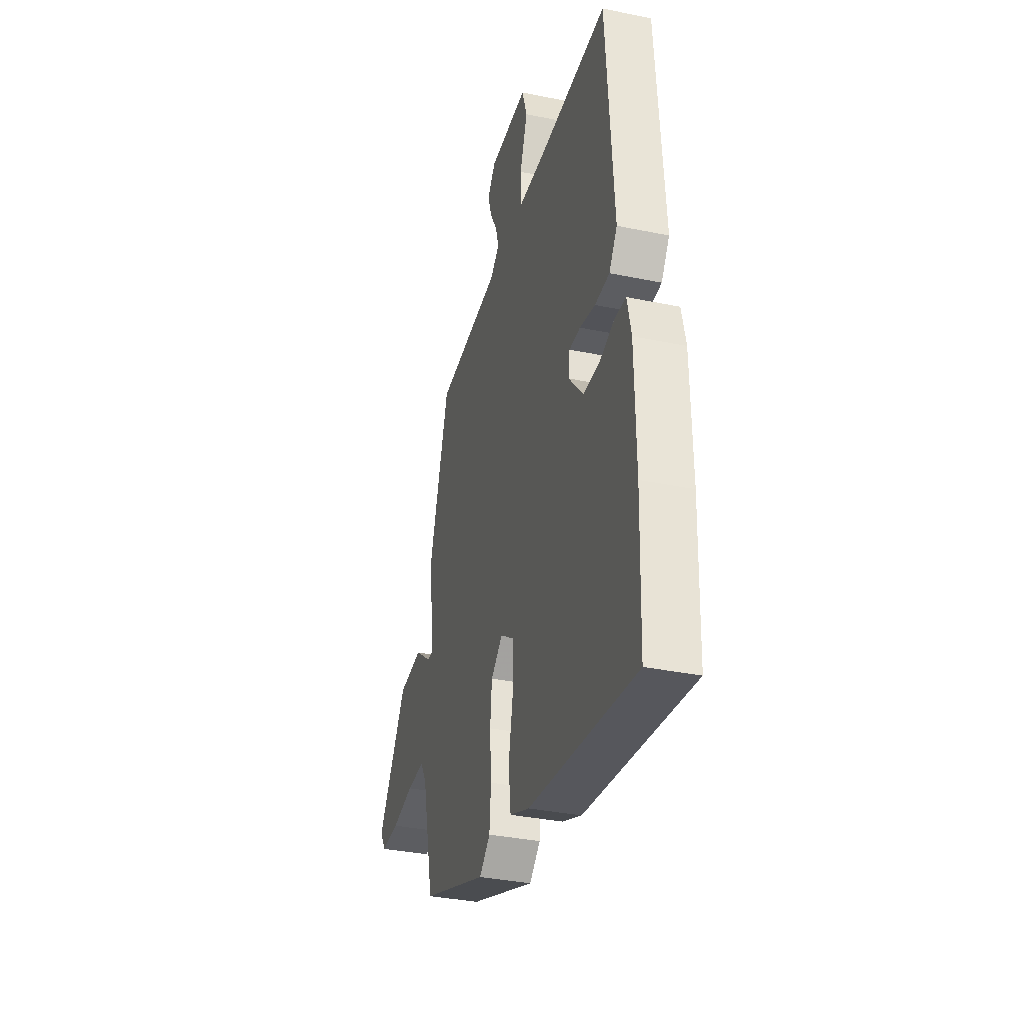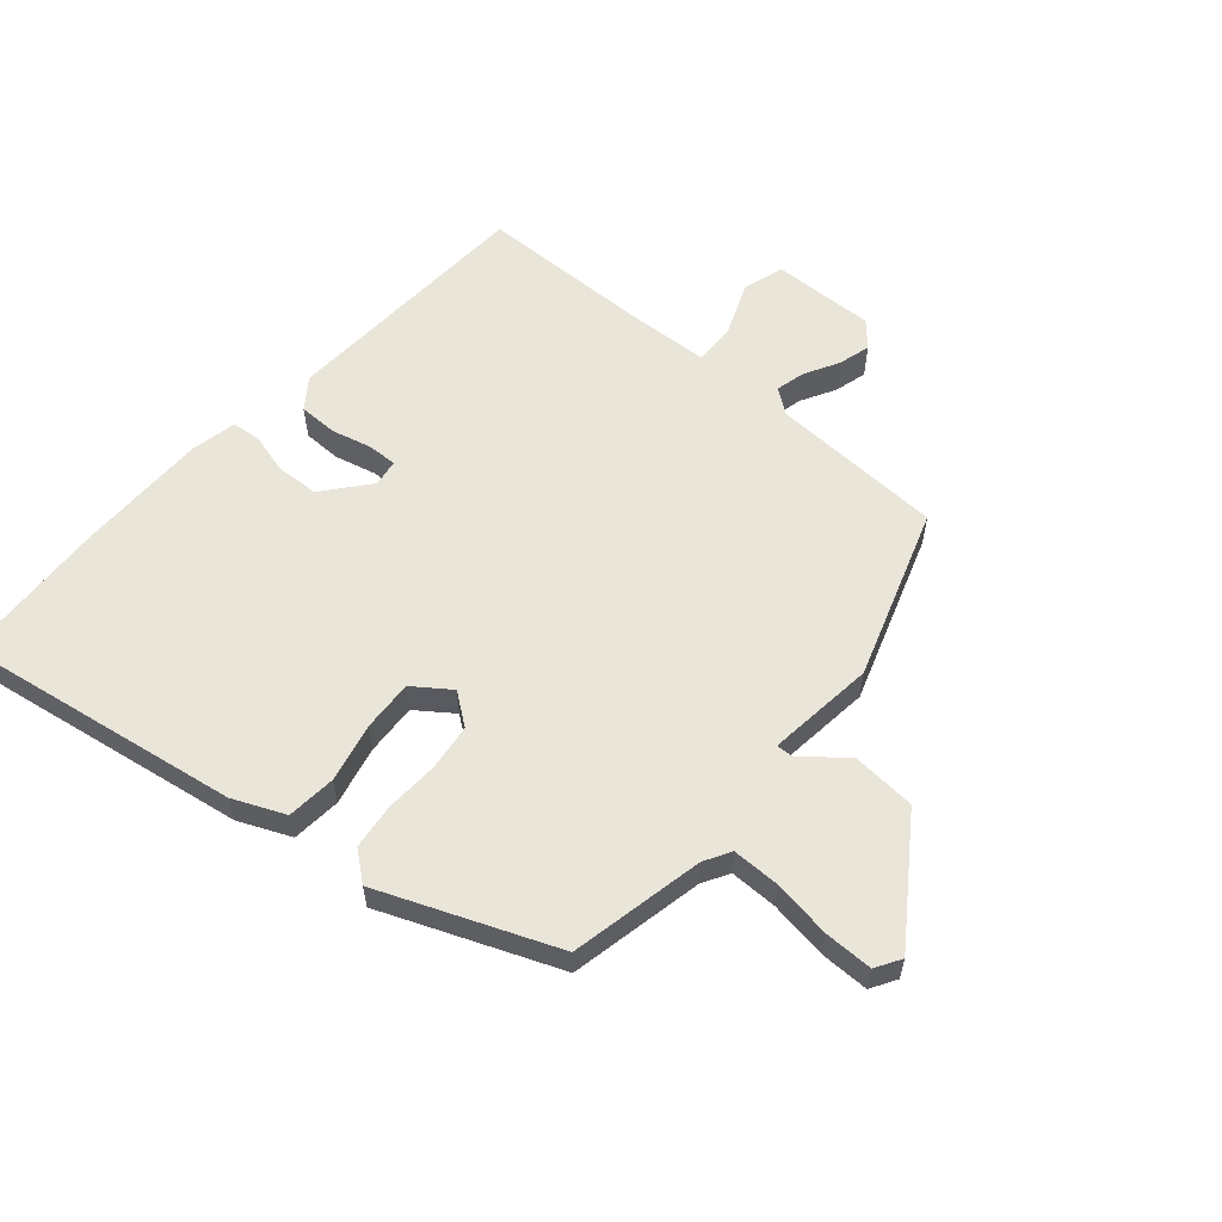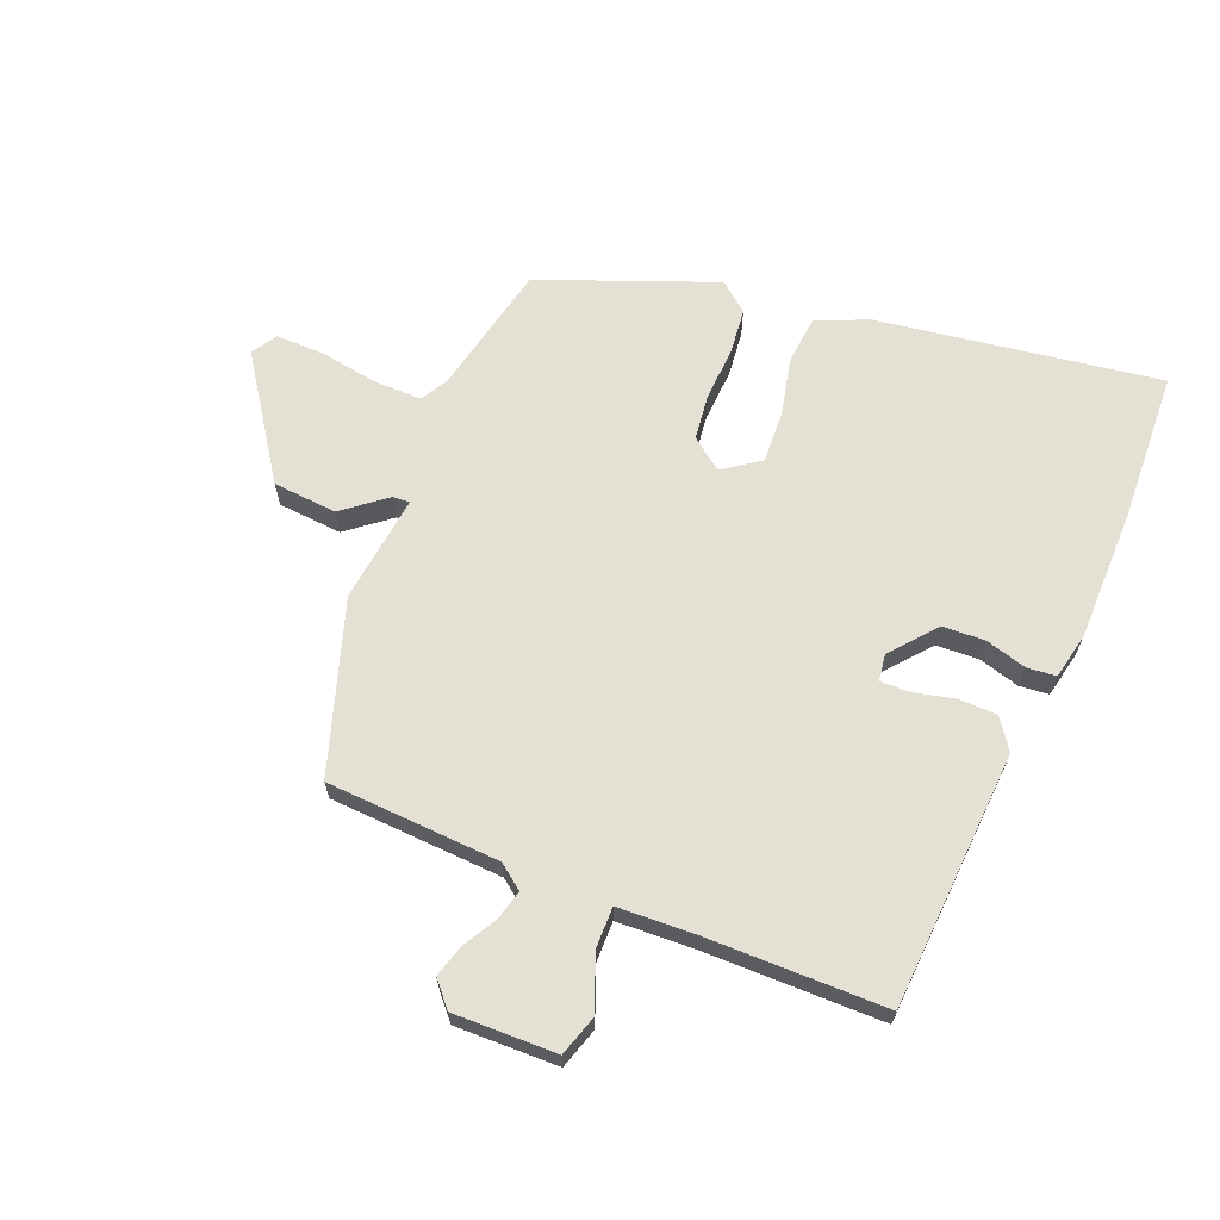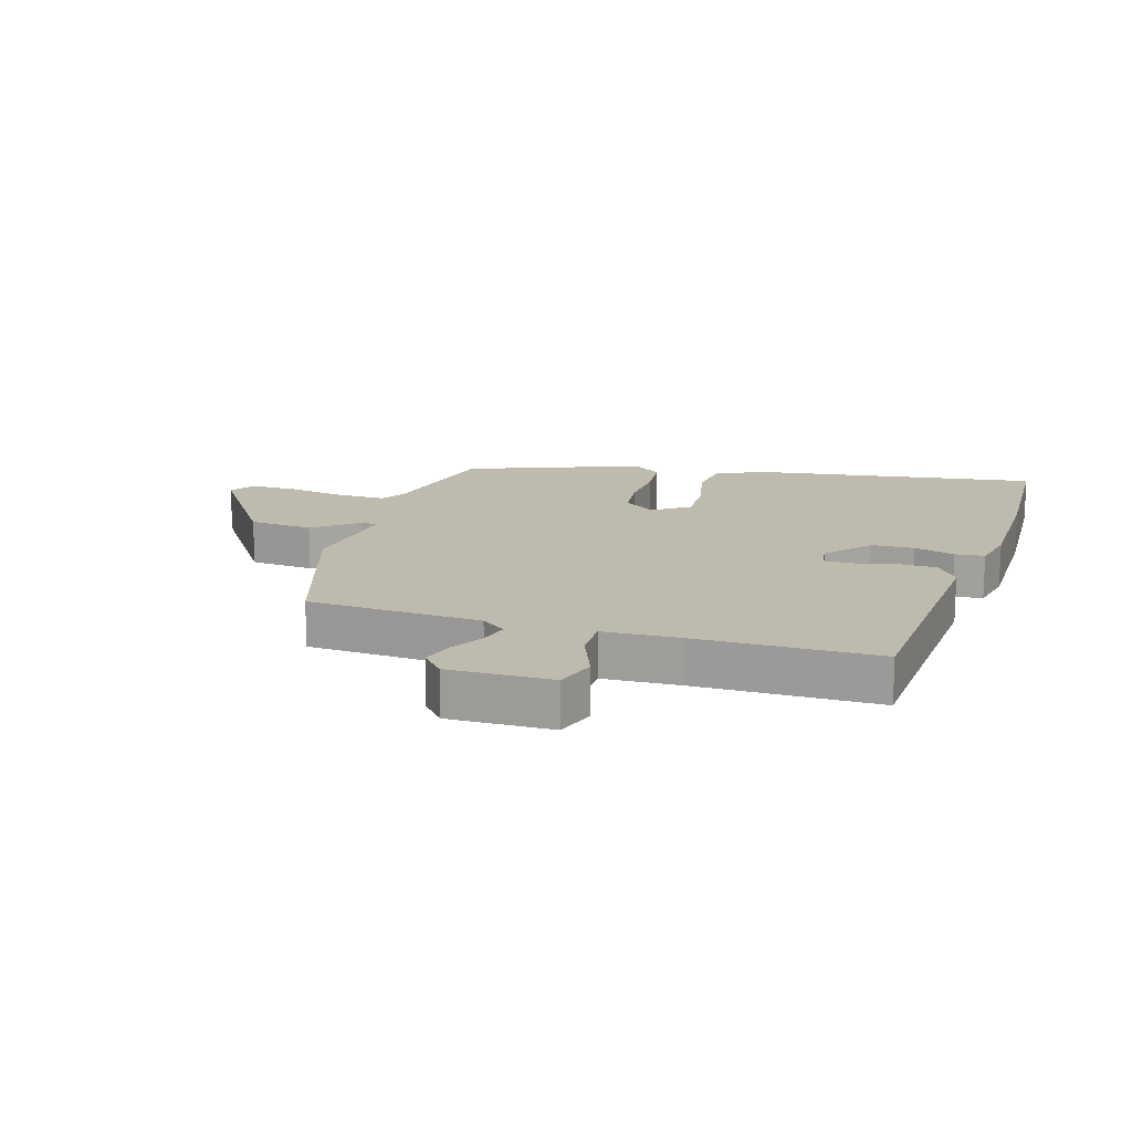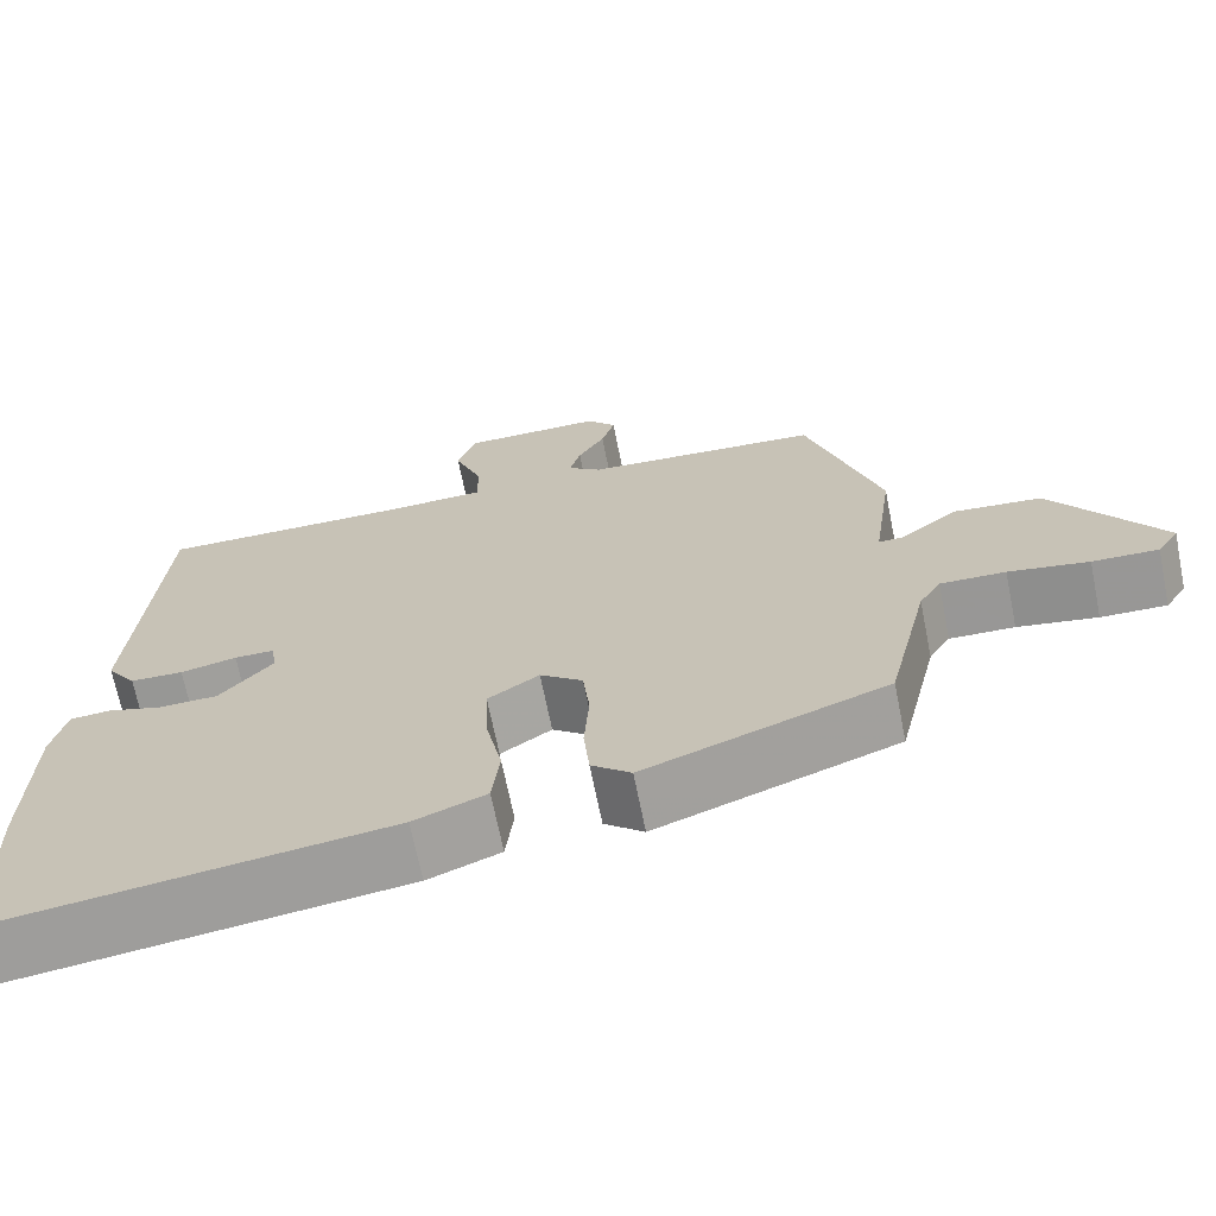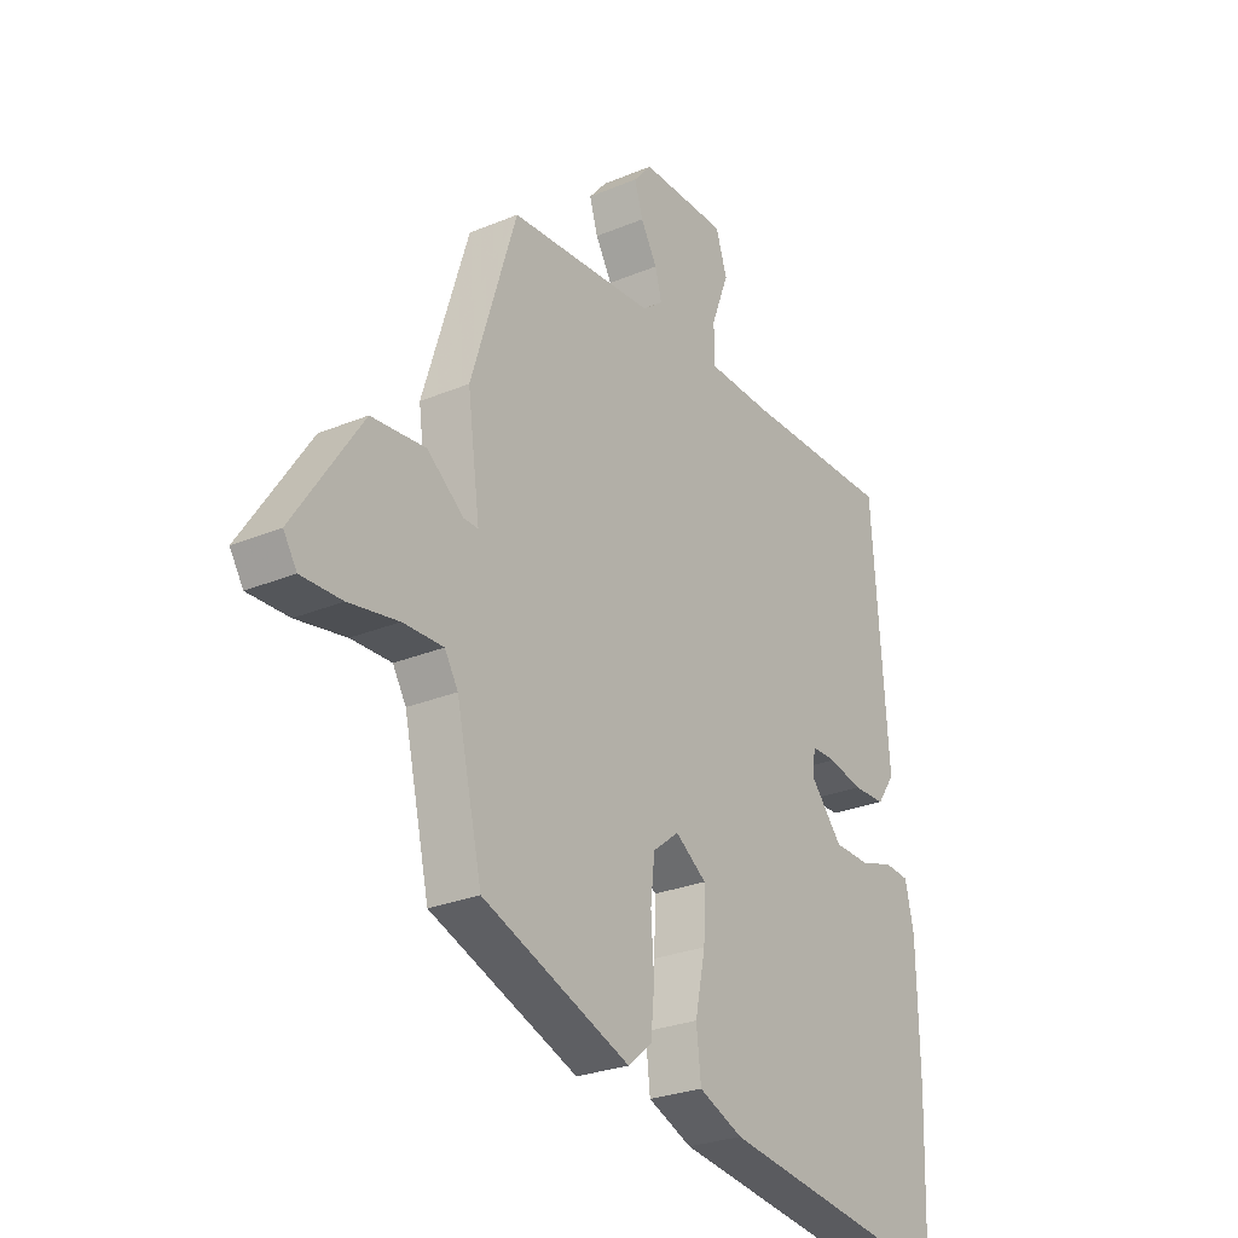
<metadata>
{"format":"obj","ext":"obj","renderer":"f3d","projection":"perspective","resolution":1024,"background":"white","views":[{"elev":-34.9,"azim":74.6,"up":"+Z"},{"elev":58.0,"azim":-140.5,"up":"+Y"},{"elev":65.5,"azim":21.4,"up":"+Y"},{"elev":15.5,"azim":16.5,"up":"+Y"},{"elev":-68.7,"azim":-168.6,"up":"+Z"},{"elev":-26.8,"azim":-56.9,"up":"+Z"}]}
</metadata>
<code>
v 0.505 0.07 -0.345
v 0.497 0.07 -0.593
v 0.034 0.07 -0.53
v -0.052 0.07 -0.495
v -0.061 0.07 -0.415
v -0.041 0.07 -0.318
v -0.038 0.07 -0.234
v -0.099 0.07 -0.192
v -0.15 0.07 -0.232
v -0.158 0.07 -0.307
v -0.152 0.07 -0.395
v -0.159 0.07 -0.47
v -0.206 0.07 -0.51
v -0.494 0.07 -0.402
v -0.544 0.07 -0.184
v -0.57 0.07 -0.141
v -0.648 0.07 -0.143
v -0.744 0.07 -0.16
v -0.823 0.07 -0.162
v -0.849 0.07 -0.121
v -0.718 0.07 0.076
v -0.613 0.07 0.086
v -0.542 0.07 0.031
v -0.514 0.07 0.03
v -0.538 0.07 0.207
v -0.45 0.07 0.489
v -0.166 0.07 0.508
v -0.126 0.07 0.539
v -0.139 0.07 0.587
v -0.171 0.07 0.642
v -0.187 0.07 0.695
v -0.152 0.07 0.736
v 0.017 0.07 0.735
v 0.039 0.07 0.668
v 0.005 0.07 0.579
v 0.005 0.07 0.511
v 0.131 0.07 0.507
v 0.425 0.07 0.509
v 0.456 0.07 0.086
v 0.421 0.07 0.036
v 0.358 0.07 0.034
v 0.291 0.07 0.049
v 0.243 0.07 0.049
v 0.237 0.07 0.005
v 0.3 0.07 -0.068
v 0.37 0.07 -0.07
v 0.436 0.07 -0.05
v 0.484 0.07 -0.054
v 0.501 0.07 -0.129
v 0.505 0 -0.345
v 0.497 0 -0.593
v 0.034 0 -0.53
v -0.052 0 -0.495
v -0.061 0 -0.415
v -0.041 0 -0.318
v -0.038 0 -0.234
v -0.099 0 -0.192
v -0.15 0 -0.232
v -0.158 0 -0.307
v -0.152 0 -0.395
v -0.159 0 -0.47
v -0.206 0 -0.51
v -0.494 0 -0.402
v -0.544 0 -0.184
v -0.57 0 -0.141
v -0.648 0 -0.143
v -0.744 0 -0.16
v -0.823 0 -0.162
v -0.849 0 -0.121
v -0.718 0 0.076
v -0.613 0 0.086
v -0.542 0 0.031
v -0.514 0 0.03
v -0.538 0 0.207
v -0.45 0 0.489
v -0.166 0 0.508
v -0.126 0 0.539
v -0.139 0 0.587
v -0.171 0 0.642
v -0.187 0 0.695
v -0.152 0 0.736
v 0.017 0 0.735
v 0.039 0 0.668
v 0.005 0 0.579
v 0.005 0 0.511
v 0.131 0 0.507
v 0.425 0 0.509
v 0.456 0 0.086
v 0.421 0 0.036
v 0.358 0 0.034
v 0.291 0 0.049
v 0.243 0 0.049
v 0.237 0 0.005
v 0.3 0 -0.068
v 0.37 0 -0.07
v 0.436 0 -0.05
v 0.484 0 -0.054
v 0.501 0 -0.129
f 4 5 6
f 3 4 6
f 2 3 6
f 1 2 6
f 49 1 6
f 48 49 6
f 47 48 6
f 46 47 6
f 45 46 6 7
f 44 45 7 8
f 43 44 8
f 40 41 42
f 39 40 42
f 38 39 42
f 37 38 42
f 36 37 42 43
f 33 34 35
f 32 33 35
f 31 32 35
f 30 31 35
f 29 30 35
f 28 29 35 36
f 36 43 8
f 28 36 8
f 27 28 8
f 27 8 9
f 26 27 9
f 25 26 9
f 24 25 9
f 21 22 23
f 20 21 23
f 19 20 23
f 18 19 23
f 17 18 23
f 16 17 23 24
f 13 14 15
f 12 13 15
f 11 12 15
f 10 11 15
f 15 16 24
f 10 15 24
f 9 10 24
f 55 54 53
f 55 53 52
f 55 52 51
f 55 51 50
f 55 50 98
f 55 98 97
f 55 97 96
f 55 96 95
f 56 55 95 94
f 57 56 94 93
f 57 93 92
f 91 90 89
f 91 89 88
f 91 88 87
f 91 87 86
f 92 91 86 85
f 84 83 82
f 84 82 81
f 84 81 80
f 84 80 79
f 84 79 78
f 85 84 78 77
f 57 92 85
f 57 85 77
f 57 77 76
f 58 57 76
f 58 76 75
f 58 75 74
f 58 74 73
f 72 71 70
f 72 70 69
f 72 69 68
f 72 68 67
f 72 67 66
f 73 72 66 65
f 64 63 62
f 64 62 61
f 64 61 60
f 64 60 59
f 73 65 64
f 73 64 59
f 73 59 58
f 1 50 51 2
f 2 51 52 3
f 3 52 53 4
f 4 53 54 5
f 5 54 55 6
f 6 55 56 7
f 7 56 57 8
f 8 57 58 9
f 9 58 59 10
f 10 59 60 11
f 11 60 61 12
f 12 61 62 13
f 13 62 63 14
f 14 63 64 15
f 15 64 65 16
f 16 65 66 17
f 17 66 67 18
f 18 67 68 19
f 19 68 69 20
f 20 69 70 21
f 21 70 71 22
f 22 71 72 23
f 23 72 73 24
f 24 73 74 25
f 25 74 75 26
f 26 75 76 27
f 27 76 77 28
f 28 77 78 29
f 29 78 79 30
f 30 79 80 31
f 31 80 81 32
f 32 81 82 33
f 33 82 83 34
f 34 83 84 35
f 35 84 85 36
f 36 85 86 37
f 37 86 87 38
f 38 87 88 39
f 39 88 89 40
f 40 89 90 41
f 41 90 91 42
f 42 91 92 43
f 43 92 93 44
f 44 93 94 45
f 45 94 95 46
f 46 95 96 47
f 47 96 97 48
f 48 97 98 49
f 49 98 50 1

</code>
